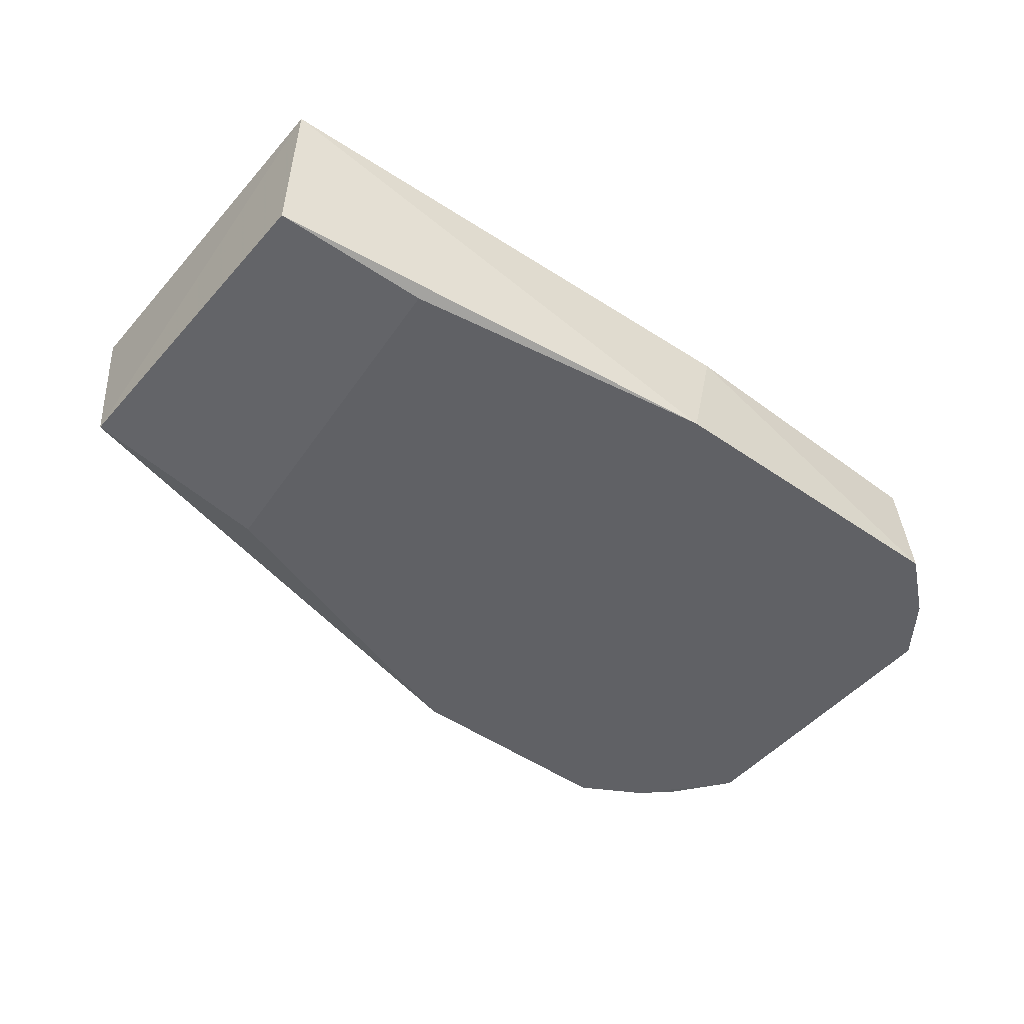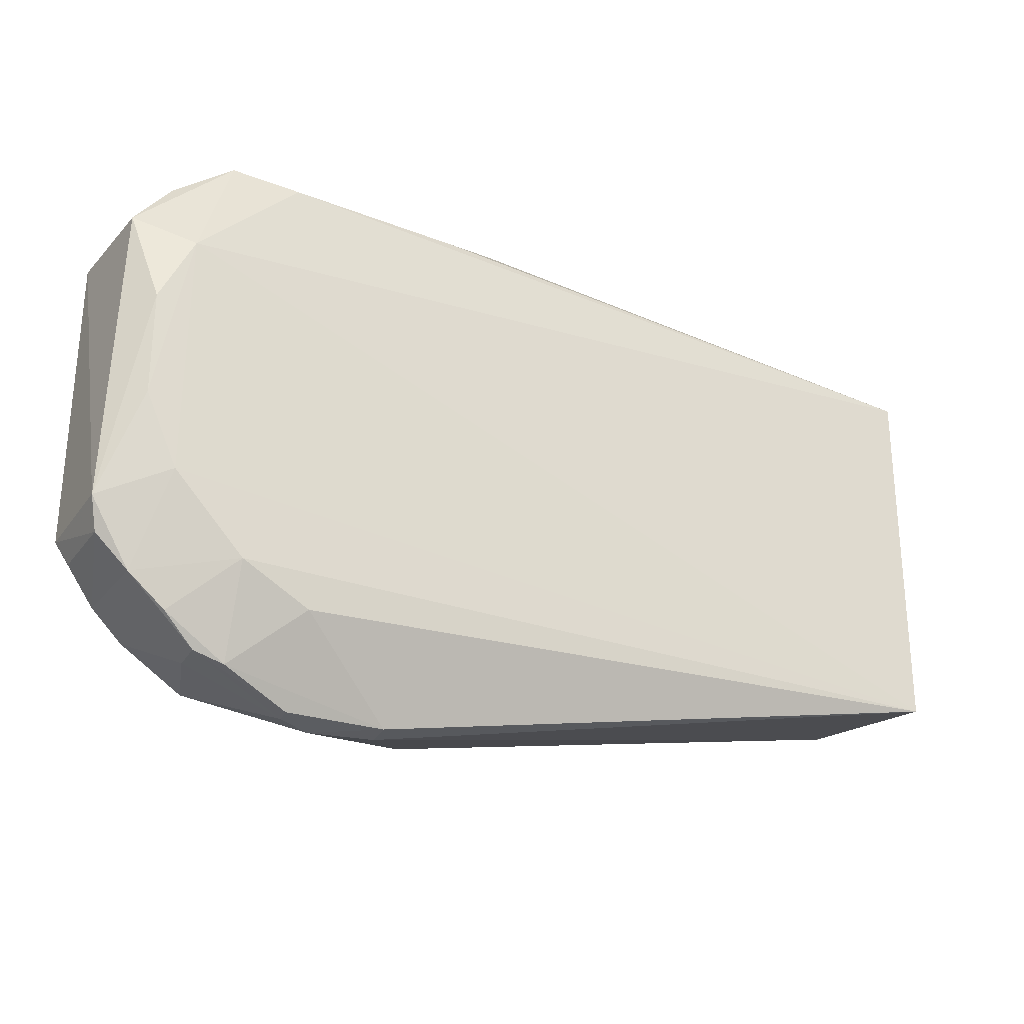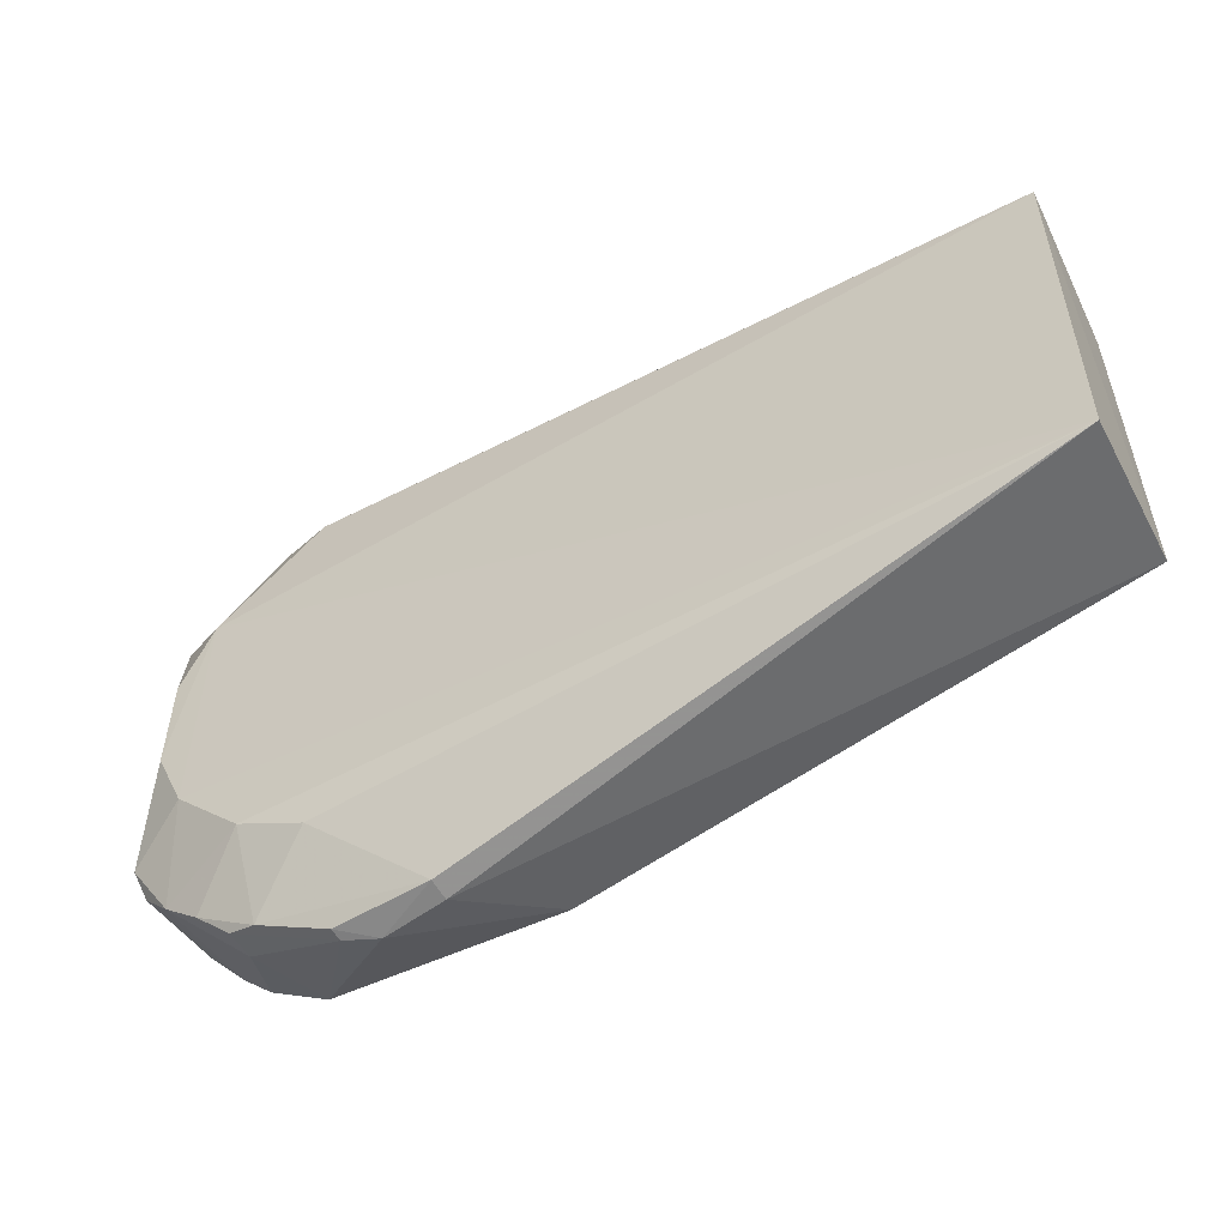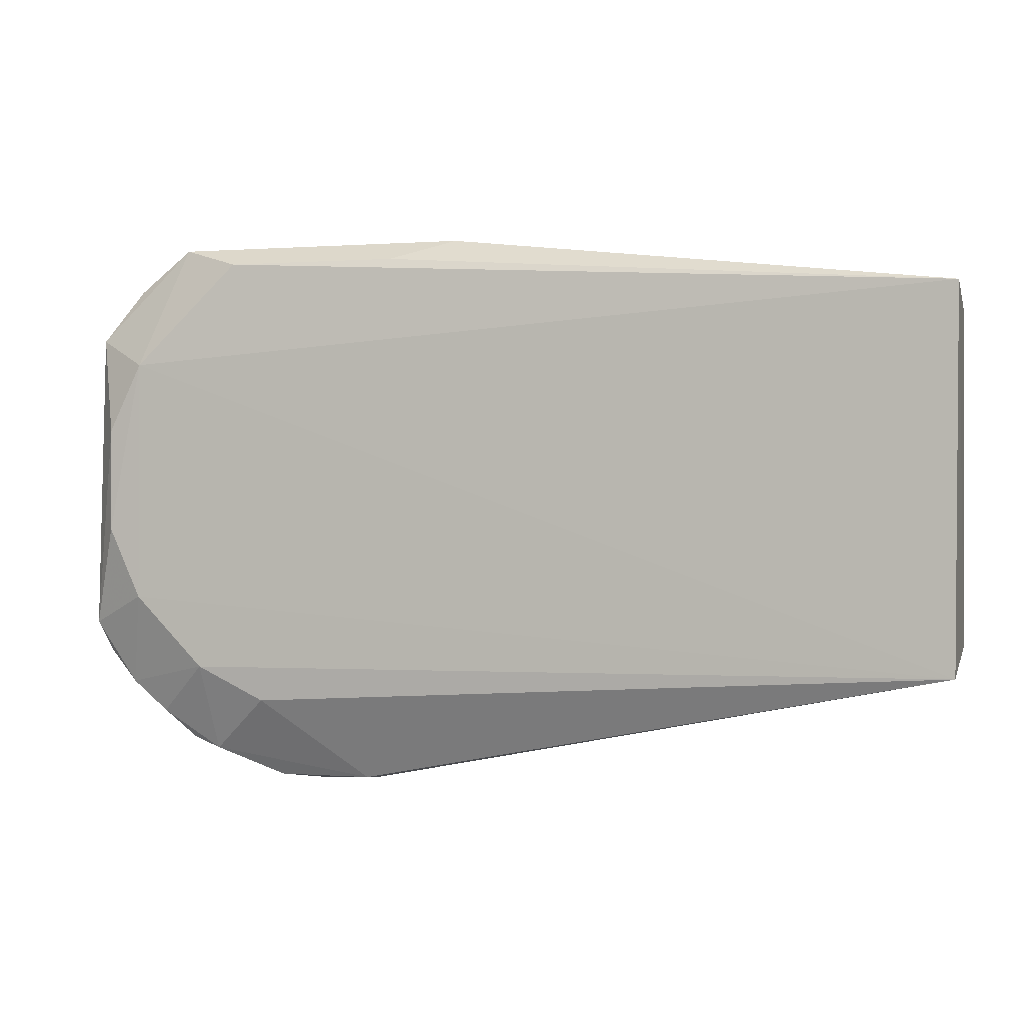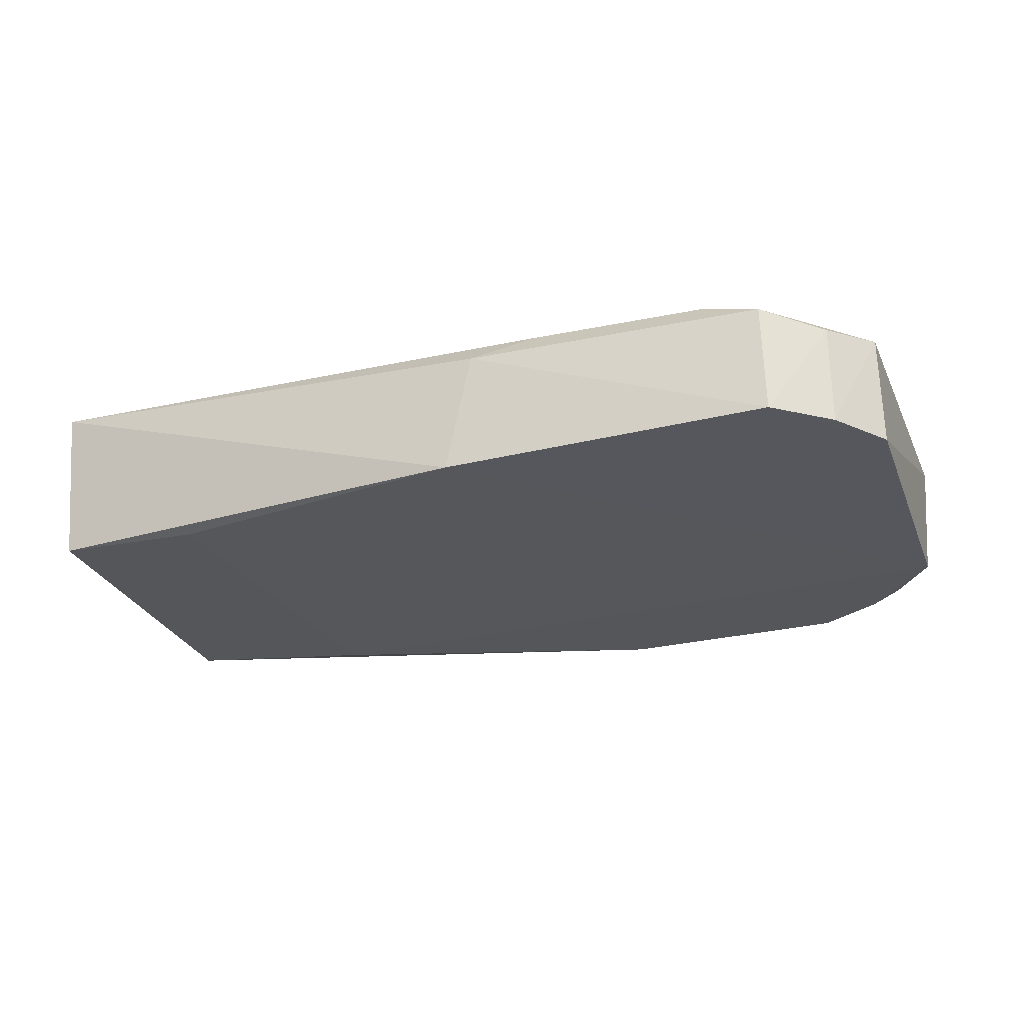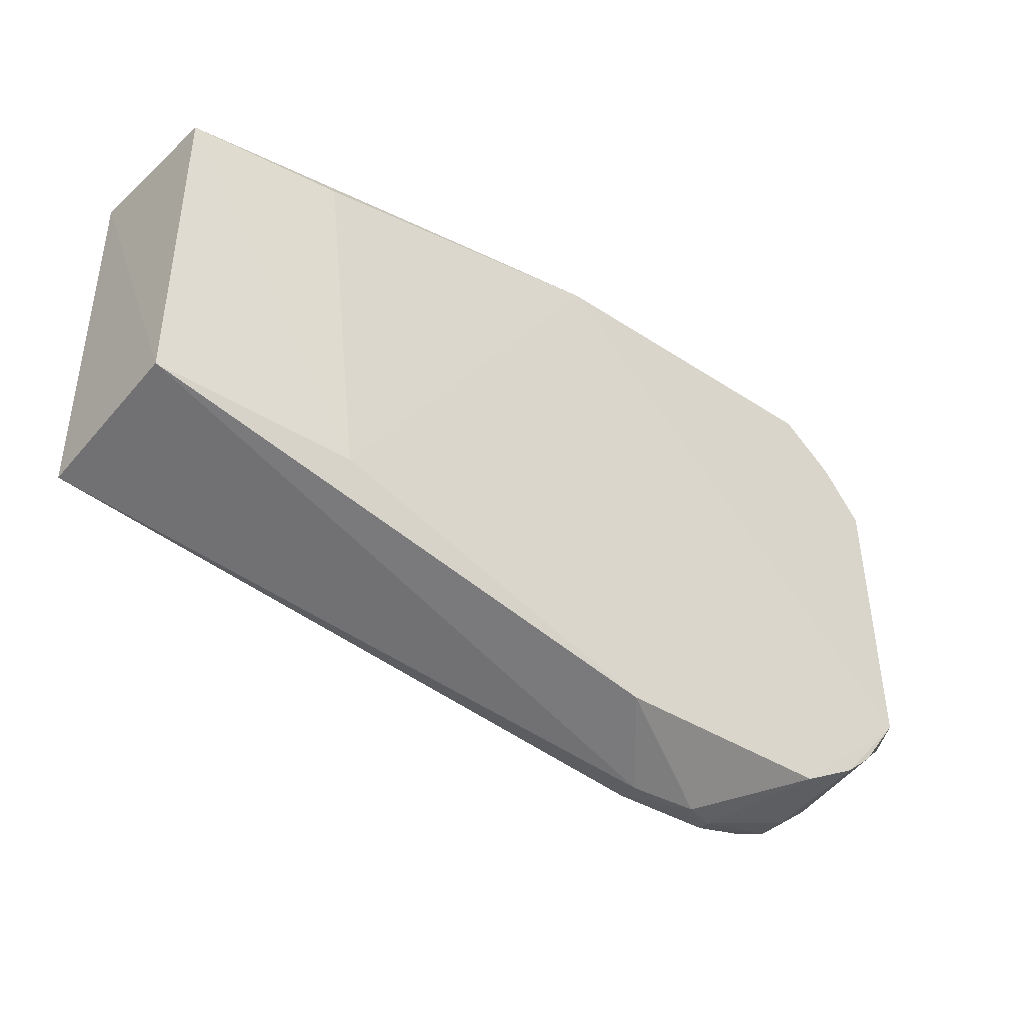
<metadata>
{"format":"obj","ext":"obj","renderer":"f3d","projection":"perspective","resolution":1024,"background":"white","views":[{"elev":-48.8,"azim":140.6,"up":"+Z"},{"elev":-27.4,"azim":-31.8,"up":"+Y"},{"elev":-53.7,"azim":28.2,"up":"+Y"},{"elev":0.3,"azim":16.2,"up":"+Y"},{"elev":-26.9,"azim":-161.2,"up":"+Z"},{"elev":-42.5,"azim":141.5,"up":"+Y"}]}
</metadata>
<code>
v 0.03929 -0.04633 0.02027
v 0.03898 -0.0869 0.02044
v 0.03869 -0.08475 0.003054
v -0.05495 -0.0441 0.001986
v -0.05696 -0.06072 0.0174
v 0.03869 -0.04818 0.003202
v -0.05326 -0.05318 0.01763
v -0.03752 -0.1006 0.0108
v 0.01737 -0.08578 0.00146
v -0.01309 -0.04006 0.001564
v -0.05345 -0.07983 0.01755
v -0.04848 -0.03992 0.01449
v -0.02695 -0.1006 0.01065
v -0.05157 -0.09233 0.001812
v 0.02162 -0.04675 0.002054
v -0.05697 -0.07208 0.01744
v -0.03821 -0.0914 0.01751
v -0.04179 -0.04192 0.01711
v -0.05927 -0.05012 0.01422
v -0.04891 -0.03922 0.001965
v -0.01598 -0.03985 0.01475
v -0.02709 -0.1002 0.01298
v -0.01959 -0.09728 0.001844
v -0.05947 -0.08285 0.001654
v -0.05586 -0.08993 0.01352
v -0.04572 -0.08771 0.01768
v -0.05488 -0.0444 0.01323
v -0.06036 -0.08302 0.01397
v -0.02281 -0.04192 0.01731
v -0.034 -0.1009 0.009567
v -0.04515 -0.09738 0.01357
v -0.04478 -0.09646 0.001836
v -0.05943 -0.05009 0.001974
v -0.05842 -0.08572 0.003235
v -0.03767 -0.1003 0.01222
v -0.05183 -0.09321 0.0137
v -0.04808 -0.09657 0.009844
v -0.055 -0.08917 0.00185
v -0.05924 -0.0863 0.0127
v -0.04829 -0.09633 0.01294
f 1 2 3
f 6 1 3
f 7 2 1
f 9 6 3
f 10 1 6
f 11 2 7
f 13 3 2
f 15 10 6
f 15 6 9
f 15 9 10
f 16 11 7
f 16 7 5
f 18 12 7
f 18 7 1
f 19 5 7
f 19 7 12
f 21 1 10
f 21 20 12
f 21 10 20
f 21 12 18
f 22 13 2
f 22 2 17
f 23 9 3
f 23 3 13
f 24 10 9
f 26 17 2
f 26 2 11
f 26 11 25
f 27 19 12
f 27 4 19
f 27 20 4
f 27 12 20
f 28 16 5
f 28 5 19
f 28 25 11
f 28 11 16
f 29 21 18
f 29 18 1
f 29 1 21
f 30 13 22
f 30 23 13
f 31 22 17
f 31 17 26
f 32 9 23
f 32 24 9
f 32 14 24
f 32 23 30
f 32 30 8
f 33 19 4
f 33 4 20
f 33 20 10
f 33 10 24
f 33 28 19
f 33 24 28
f 35 30 22
f 35 8 30
f 35 22 31
f 36 31 26
f 36 26 25
f 37 14 32
f 37 25 14
f 37 32 8
f 38 34 24
f 38 24 14
f 38 14 25
f 39 28 24
f 39 24 34
f 39 25 28
f 39 38 25
f 39 34 38
f 40 35 31
f 40 8 35
f 40 37 8
f 40 31 36
f 40 36 25
f 40 25 37

</code>
